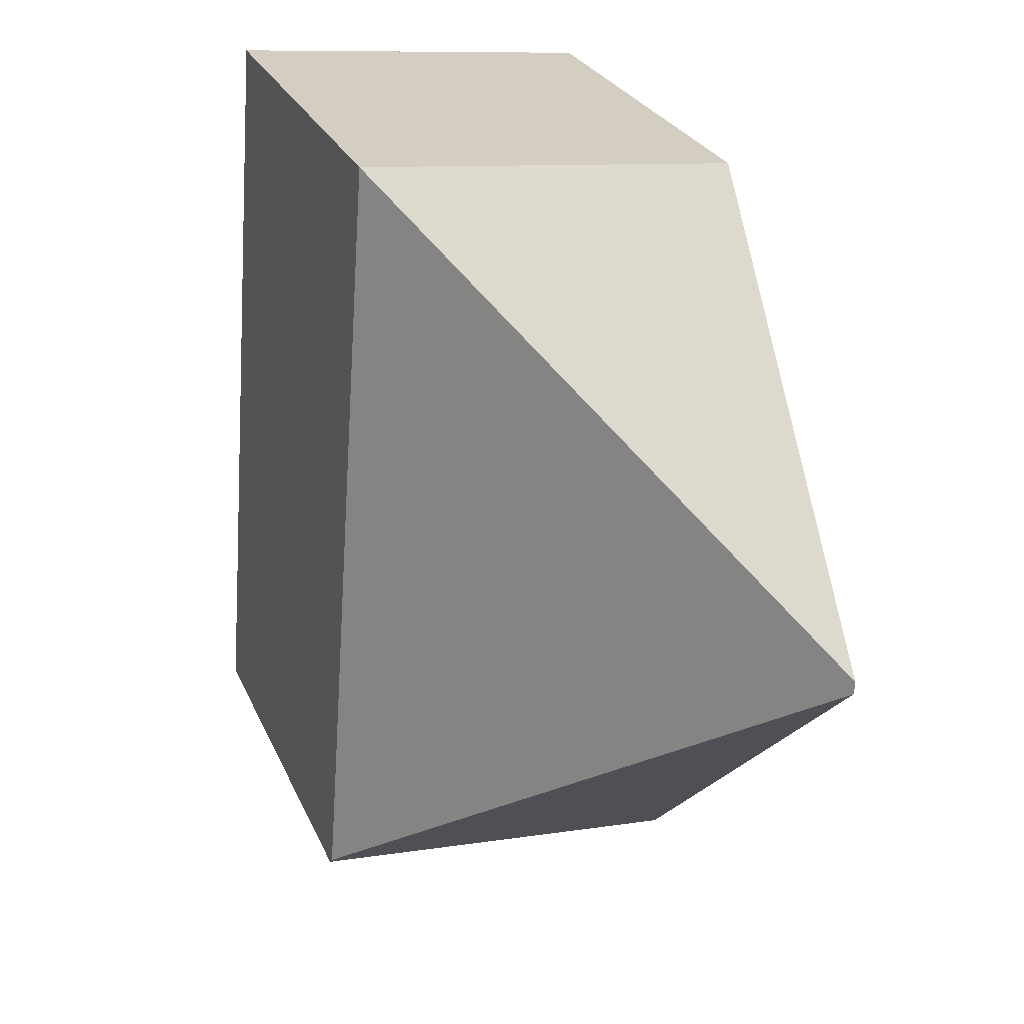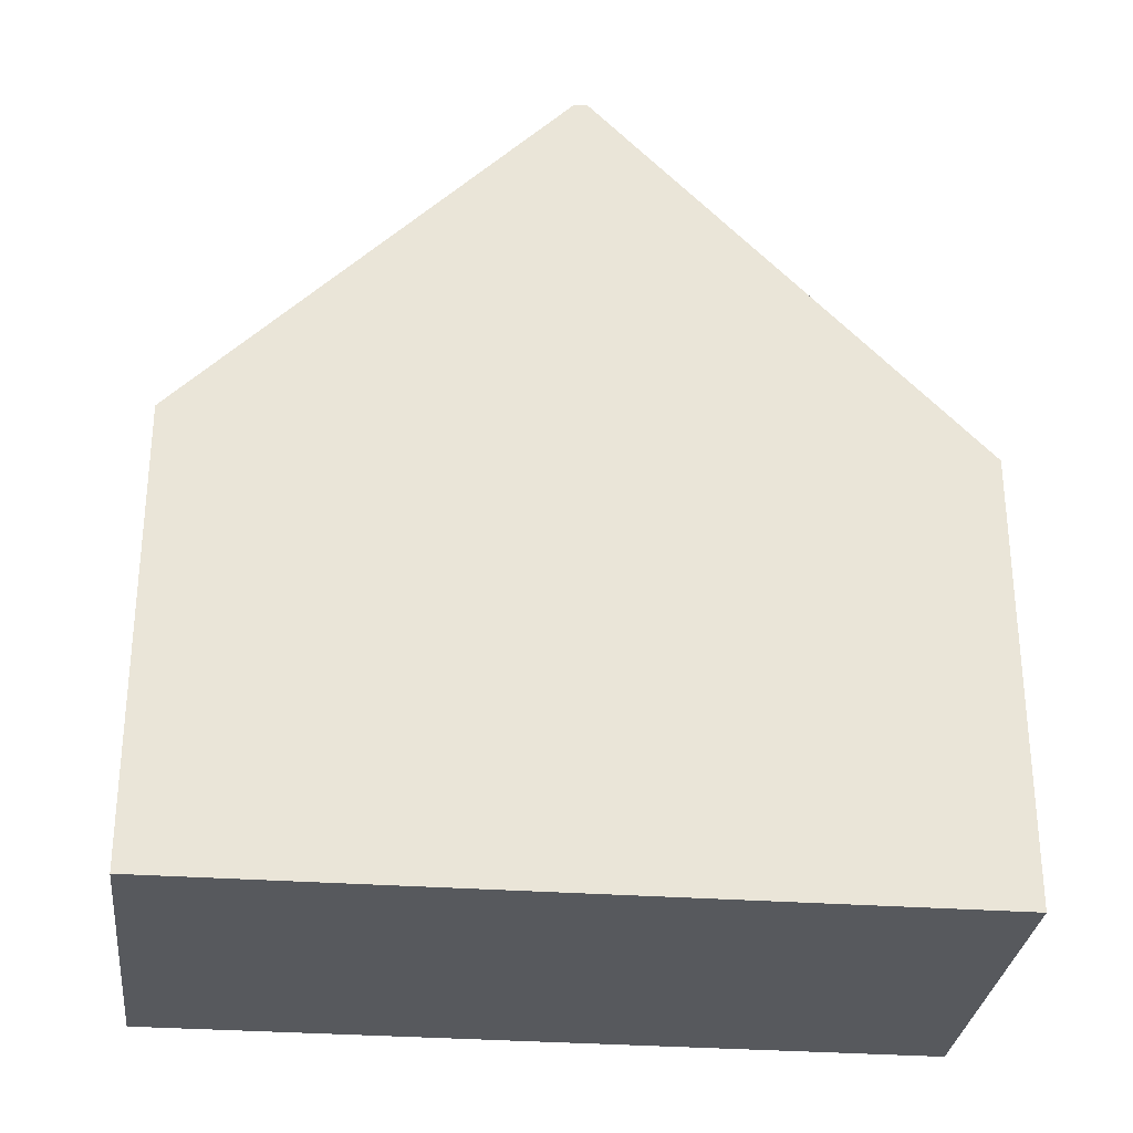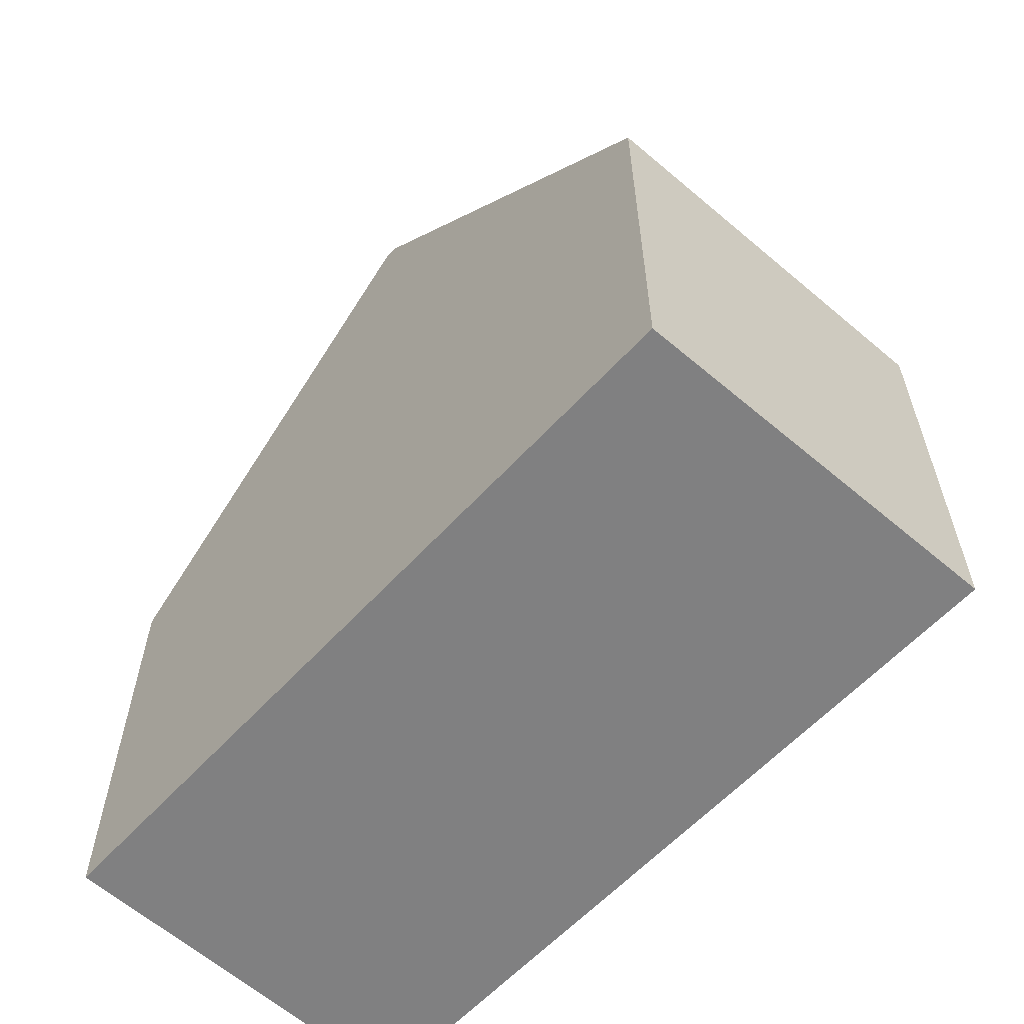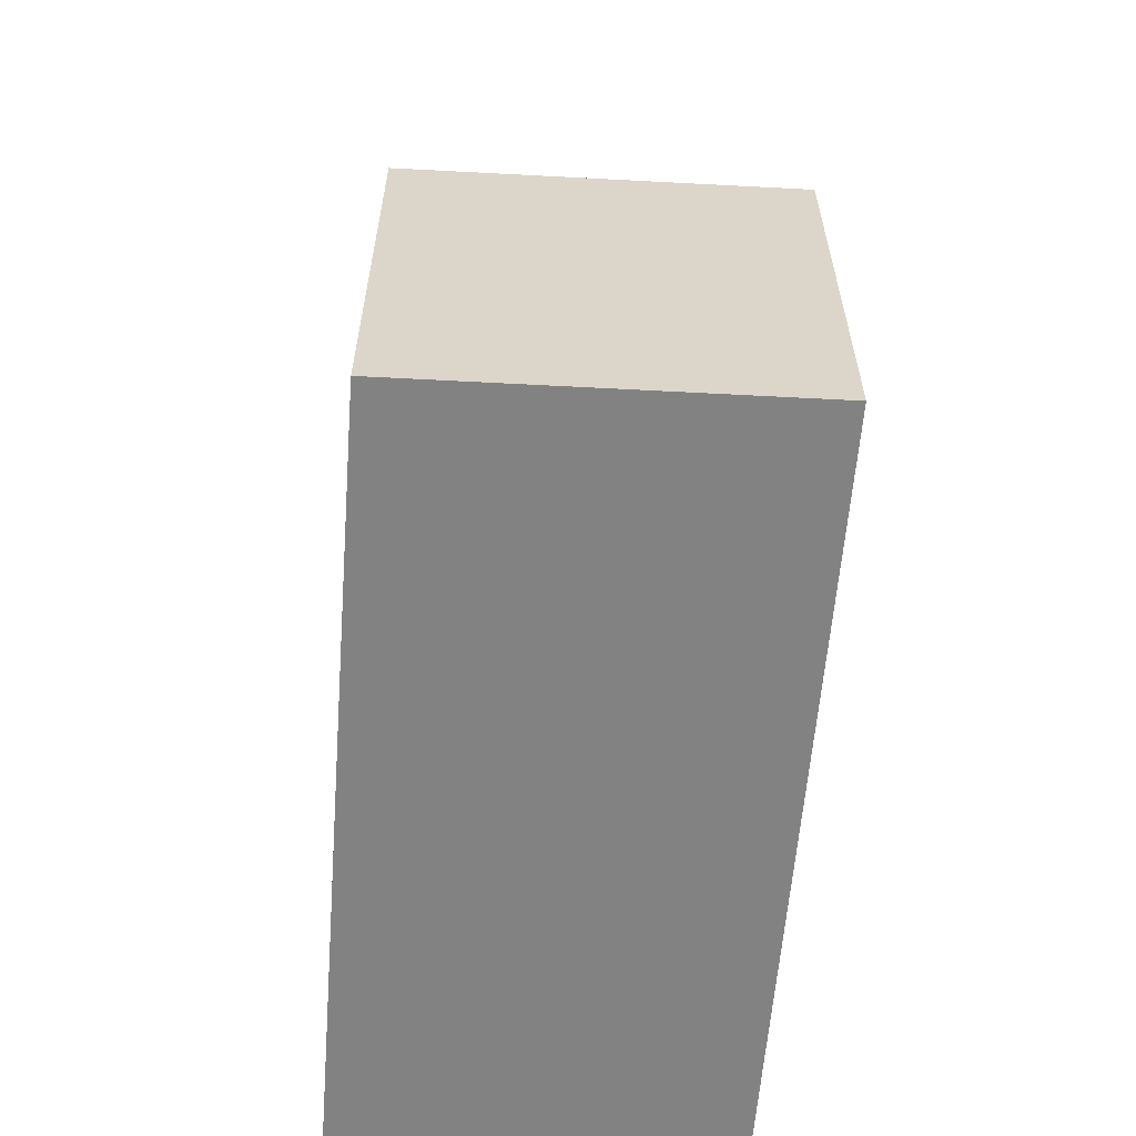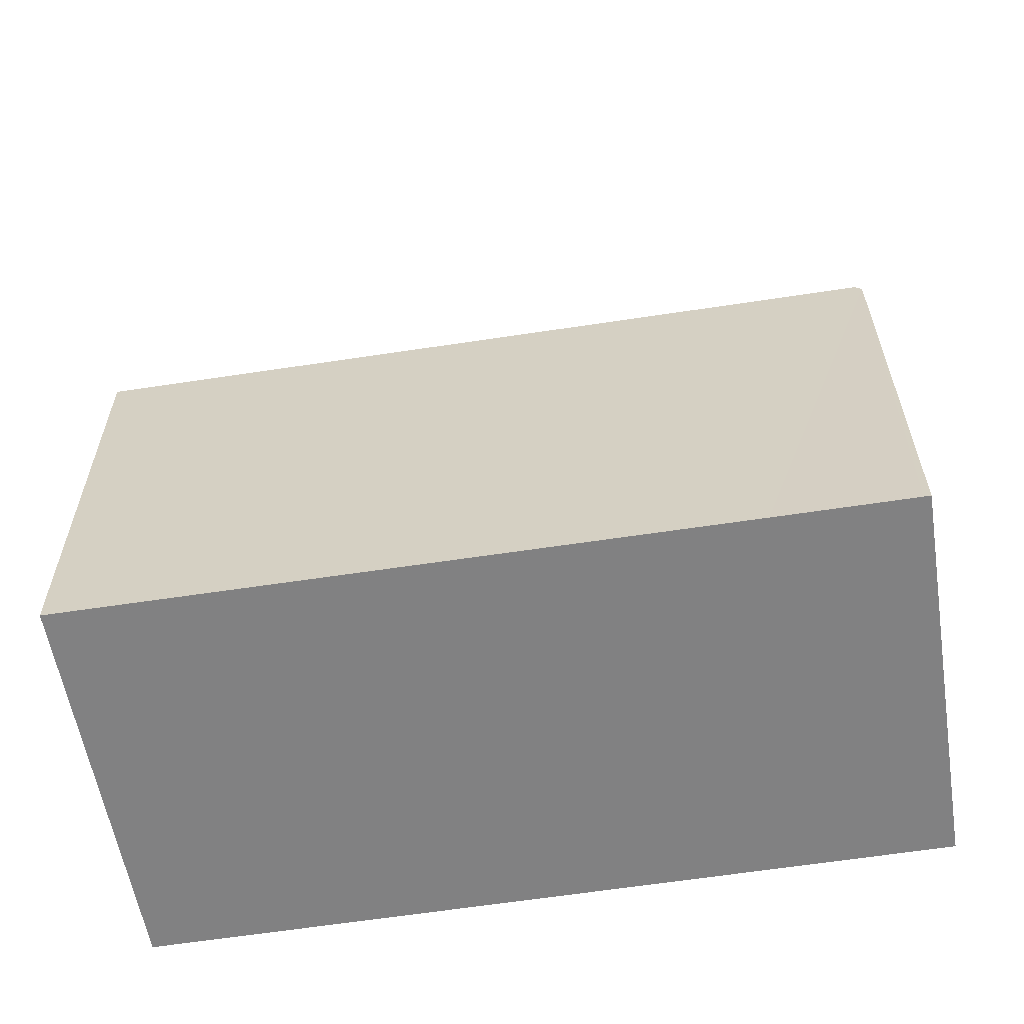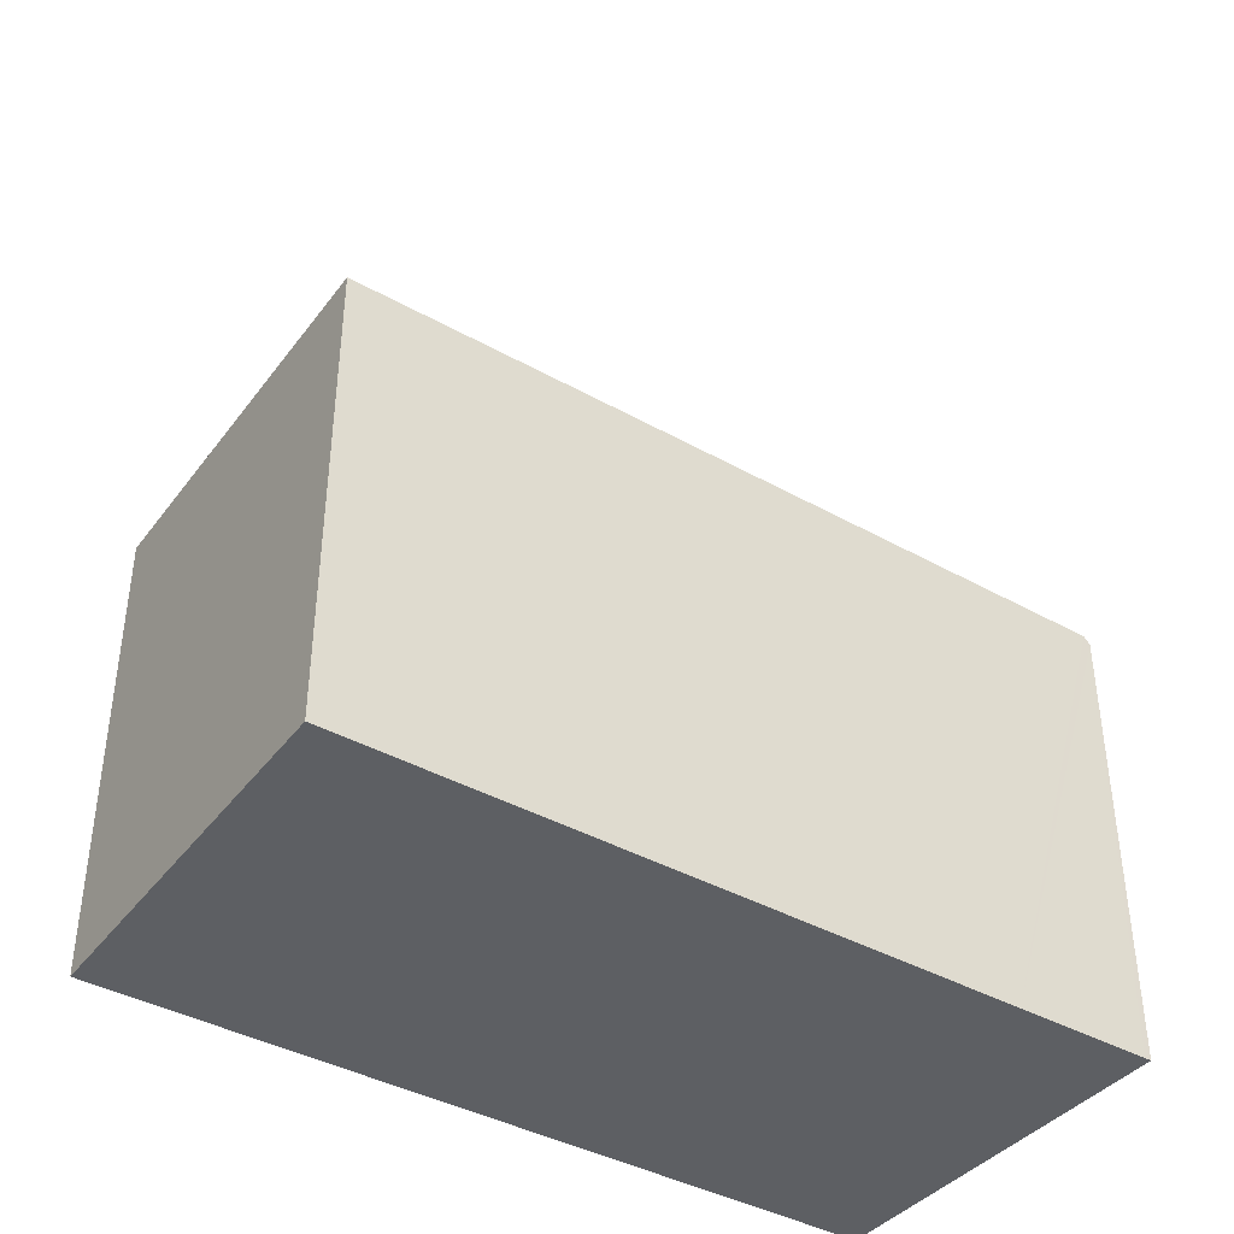
<metadata>
{"format":"obj","ext":"obj","renderer":"f3d","projection":"perspective","resolution":1024,"background":"white","views":[{"elev":26.5,"azim":160.2,"up":"+Z"},{"elev":-29.2,"azim":-100.7,"up":"+Y"},{"elev":-60.1,"azim":-46.5,"up":"+Y"},{"elev":-60.7,"azim":-8.7,"up":"+Y"},{"elev":-60.5,"azim":94.8,"up":"+Y"},{"elev":-40.1,"azim":51.2,"up":"+Y"}]}
</metadata>
<code>
v  0.217 6.021 -2.872
v  3.118 3.227 -4.415
v  3.188 3.226 -5.378
v  2.902 3.227 -1.372
v  2.785 3.226 0.274
v  0.21 6.021 -2.778
v  0.424 3.262 -5.614
v  3.191 3.177 -5.427
v  0.104 4.607 -1.372
v  0 3.226 1.975e-16
v  0 0 0
v  2.785 -1.678e-17 0.274
v  2.902 8.401e-17 -1.372
v  3.118 2.703e-16 -4.415
v  3.188 3.293e-16 -5.378
v  3.191 3.323e-16 -5.427
v  0.424 3.438e-16 -5.614
v  0.217 1.759e-16 -2.872
v  0.21 1.701e-16 -2.778
v  0.104 8.401e-17 -1.372
g defaultobject
f 1 2 3
f 2 1 4
f 4 1 5
f 5 1 6
f 7 3 8
f 3 7 1
f 9 5 6
f 5 9 10
f 11 5 10
f 5 11 12
f 12 4 5
f 4 12 2
f 2 12 13
f 2 13 14
f 2 14 3
f 3 14 8
f 8 14 15
f 8 15 16
f 8 17 7
f 17 8 16
f 7 6 1
f 6 7 9
f 9 7 17
f 9 17 10
f 10 17 18
f 10 18 11
f 11 18 19
f 11 19 20
f 15 17 16
f 17 15 14
f 17 14 13
f 17 13 18
f 18 13 12
f 18 12 19
f 19 12 20
f 20 12 11

</code>
